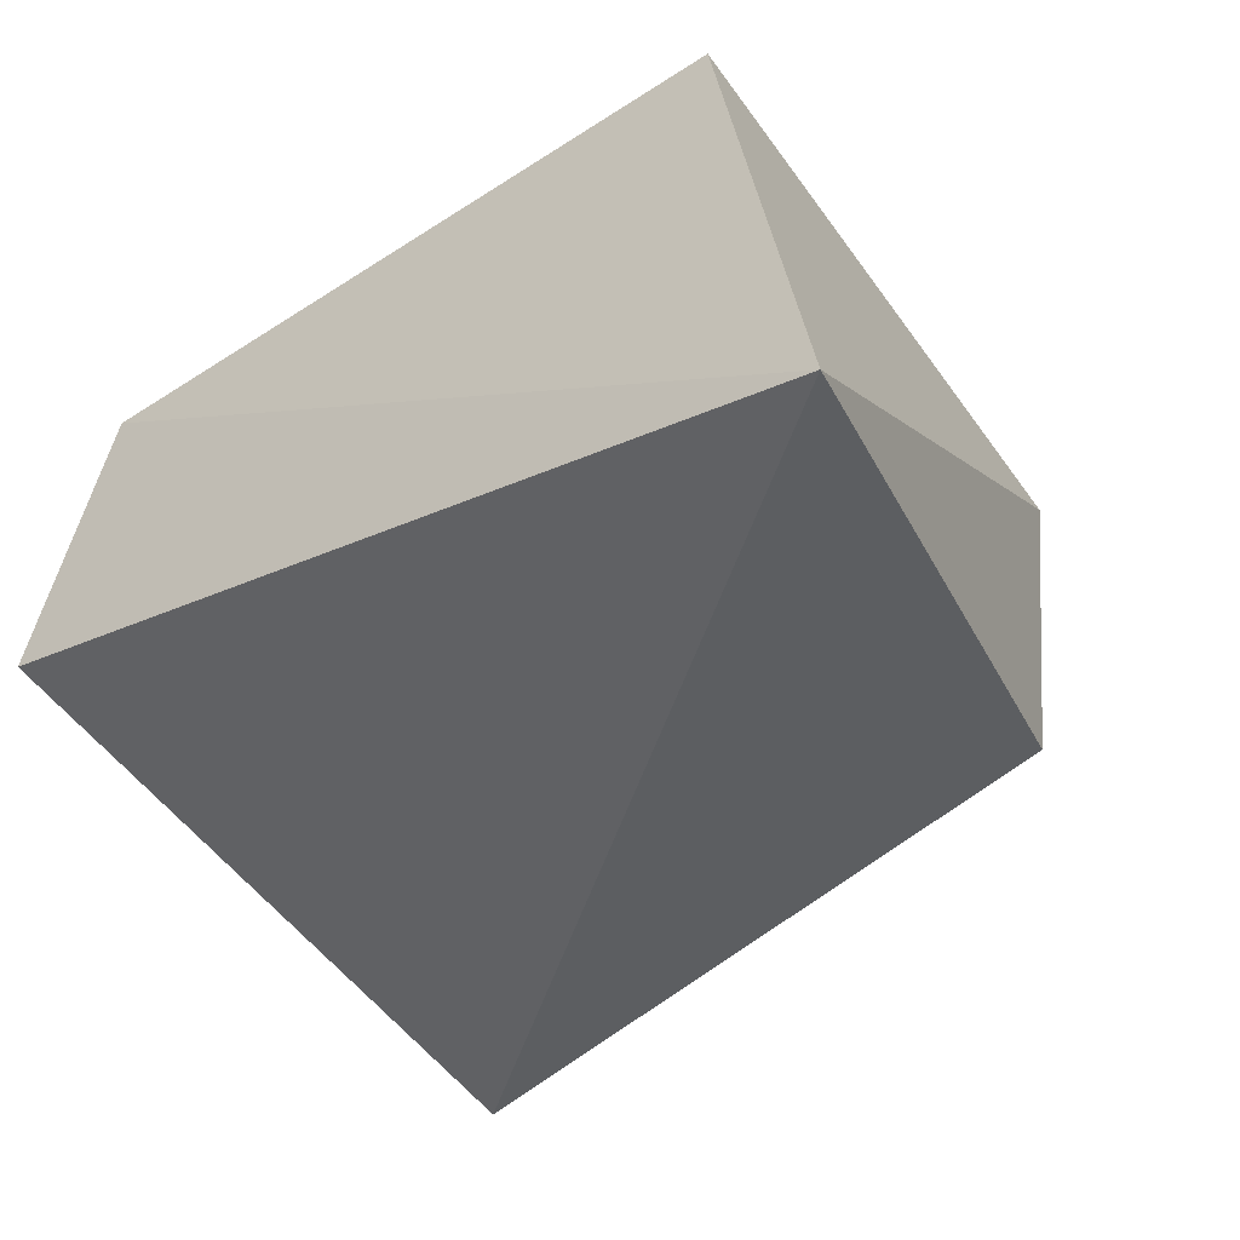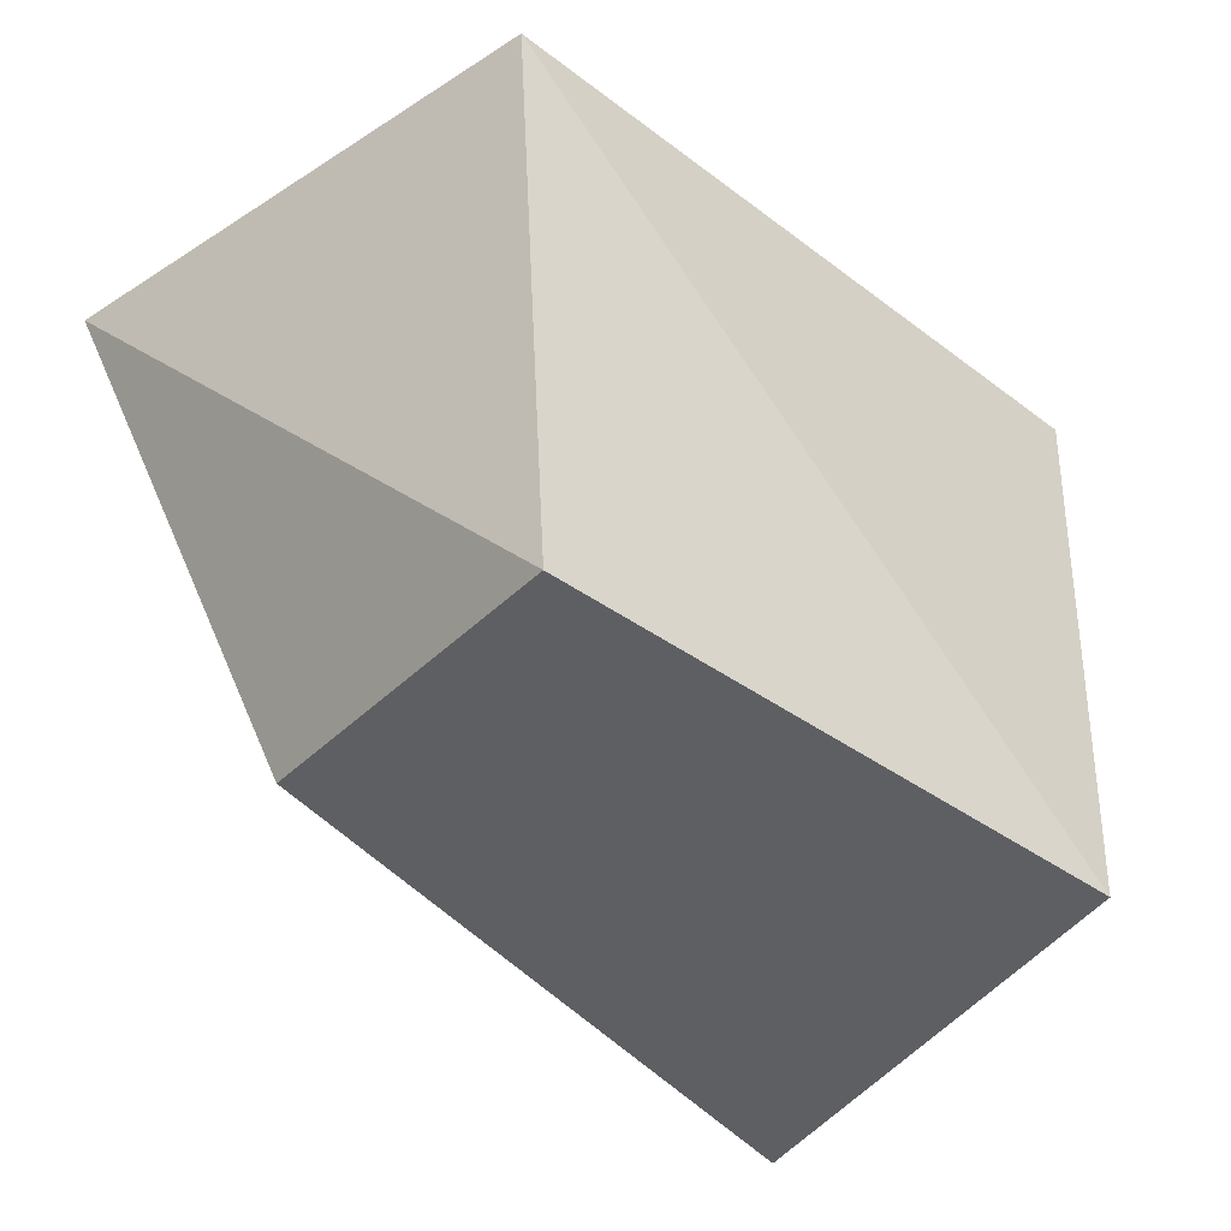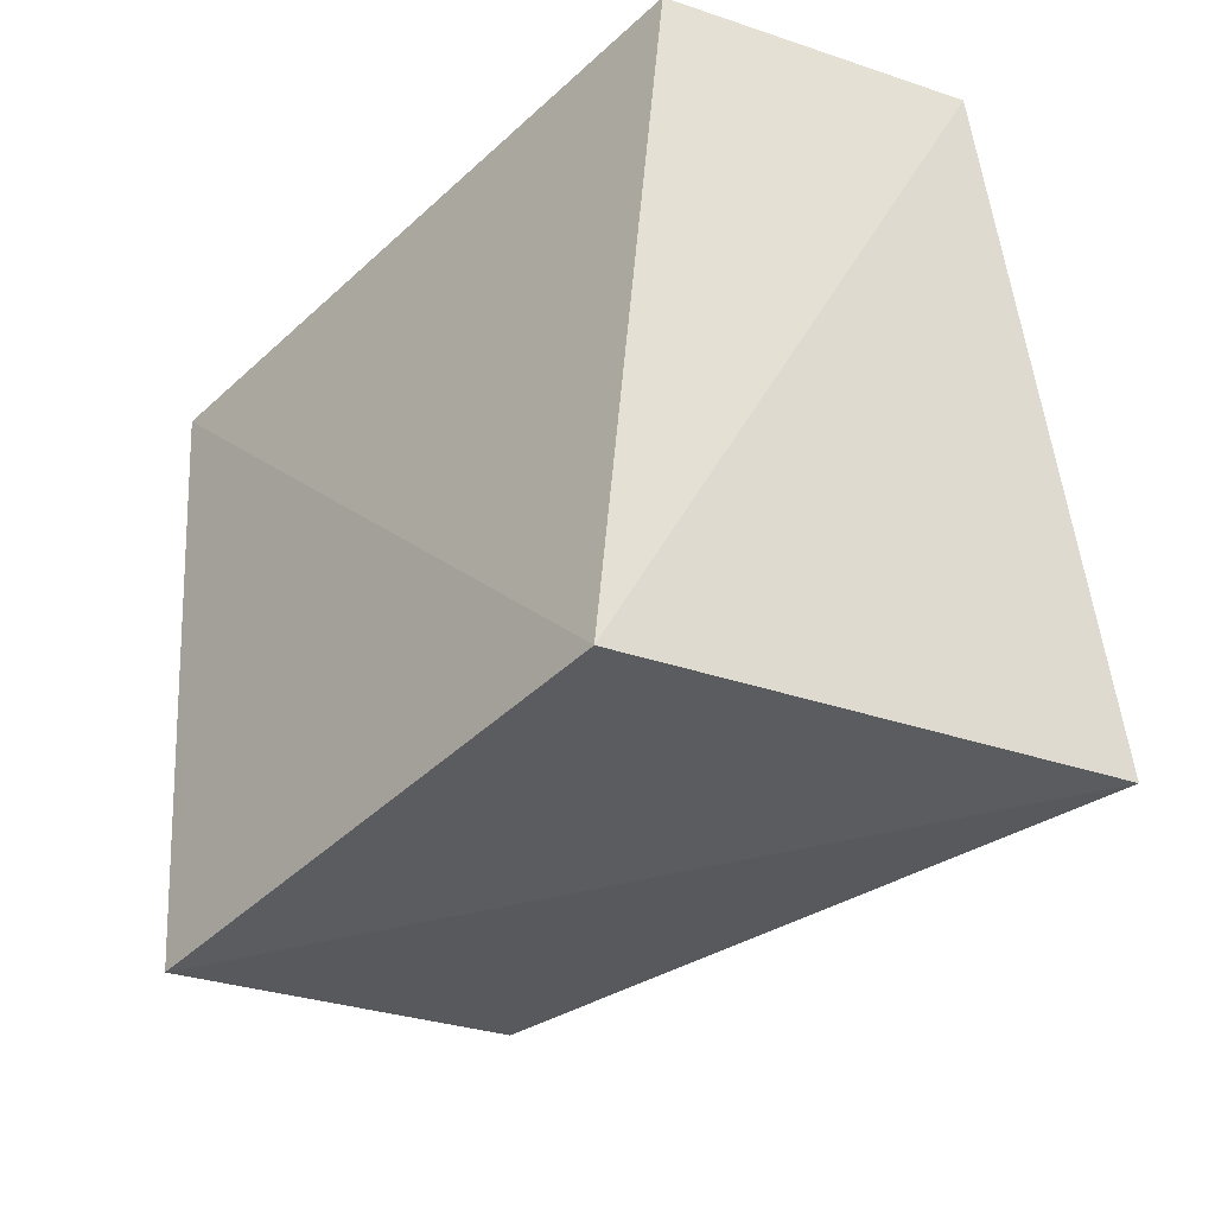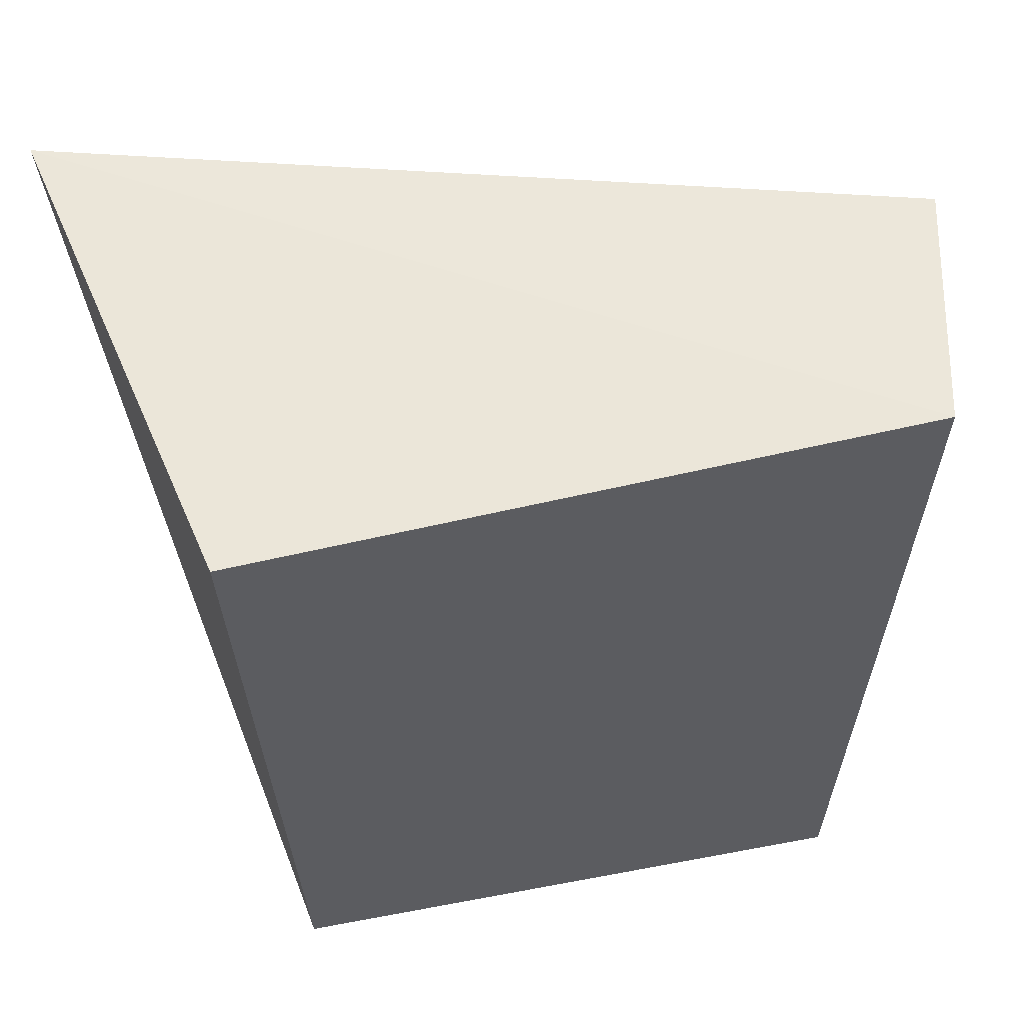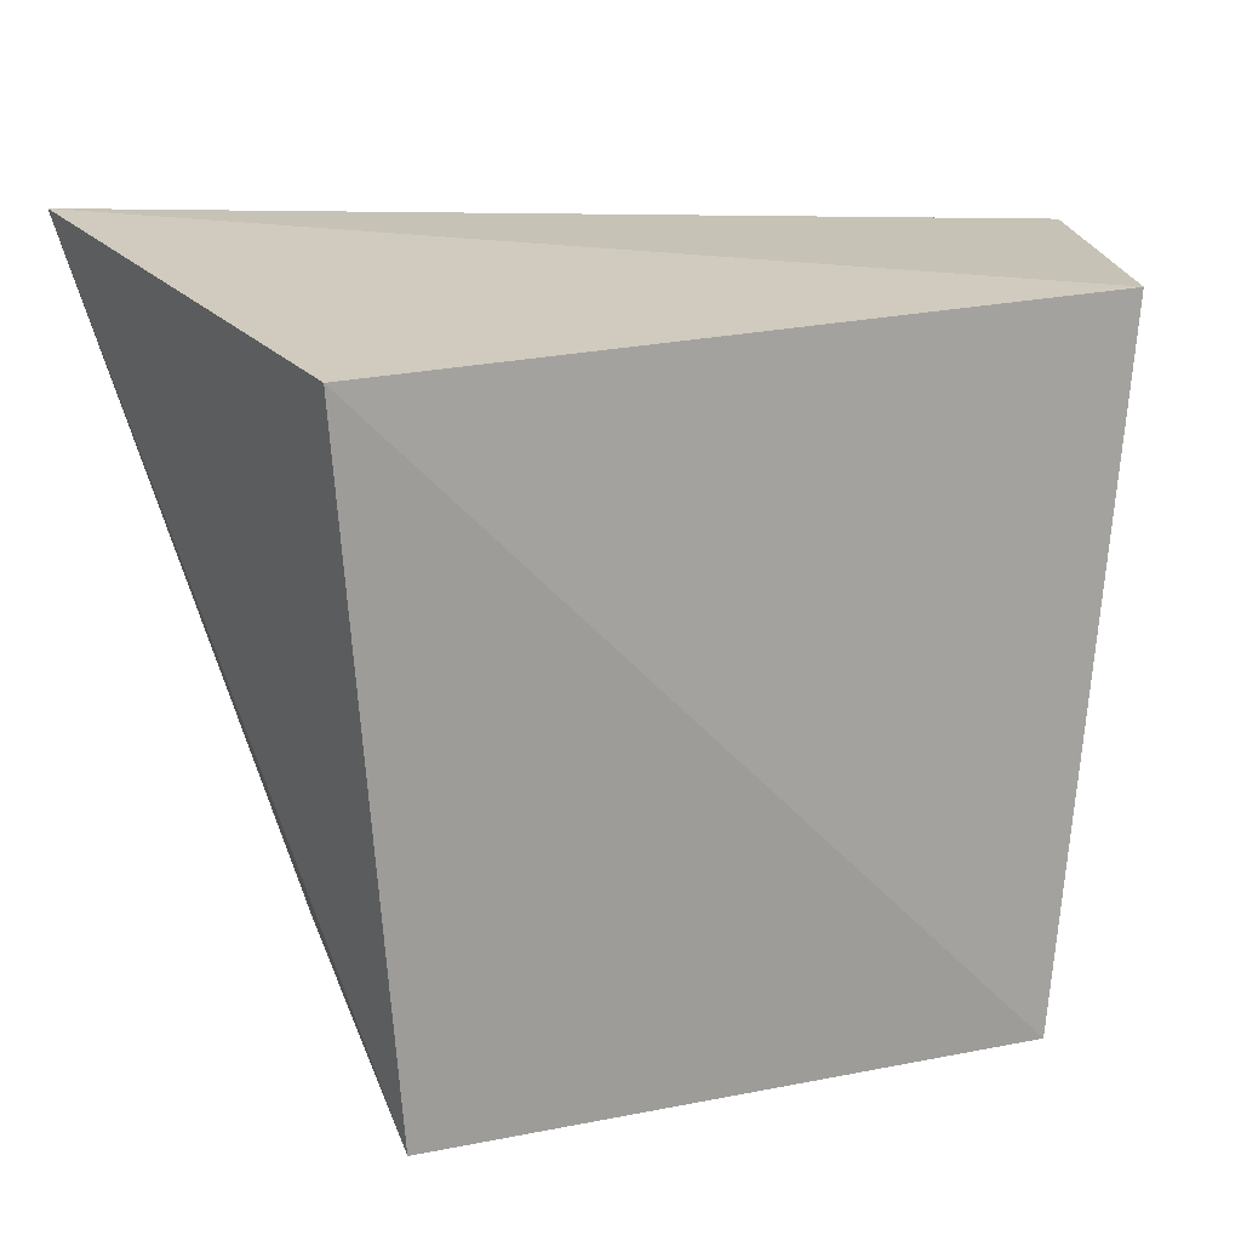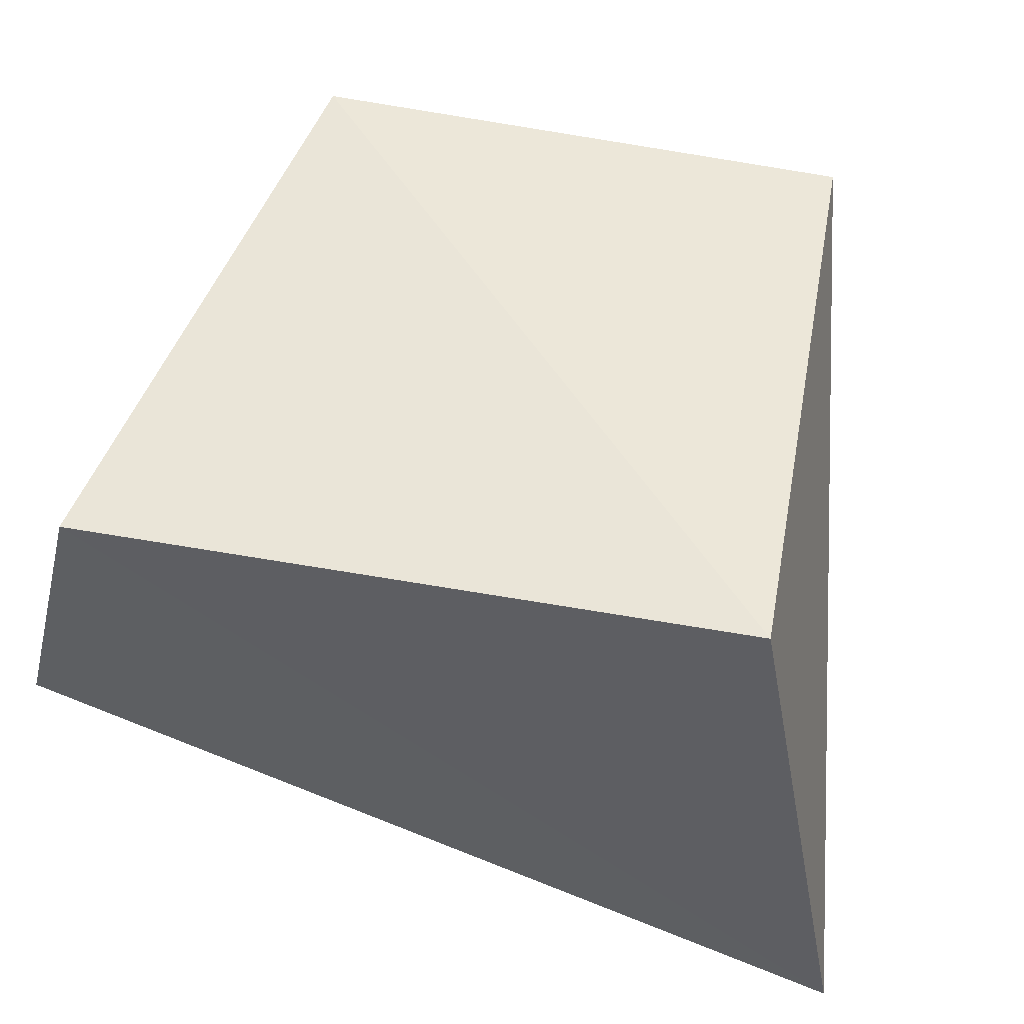
<metadata>
{"format":"obj","ext":"obj","renderer":"f3d","projection":"perspective","resolution":1024,"background":"white","views":[{"elev":-43.2,"azim":-142.6,"up":"+Z"},{"elev":-46.7,"azim":-38.8,"up":"+Y"},{"elev":-37.6,"azim":51.2,"up":"+Y"},{"elev":48.9,"azim":-11.1,"up":"+Y"},{"elev":17.7,"azim":-19.3,"up":"+Y"},{"elev":50.8,"azim":-165.0,"up":"+Z"}]}
</metadata>
<code>
v 0.02593 0.09952 0.03958
v 0.02209 0.06175 0.04065
v 0.02645 0.06463 0.01223
v -0.02077 0.1013 0.01033
v -0.01392 0.09832 0.0416
v -0.01059 0.06459 0.02029
v 0.03014 0.09994 0.02314
v -0.01101 0.06121 0.04081
f 5 2 1
f 5 1 4
f 6 4 3
f 7 3 4
f 7 4 1
f 7 1 2
f 7 2 3
f 8 6 3
f 8 3 2
f 8 2 5
f 8 5 4
f 8 4 6

</code>
